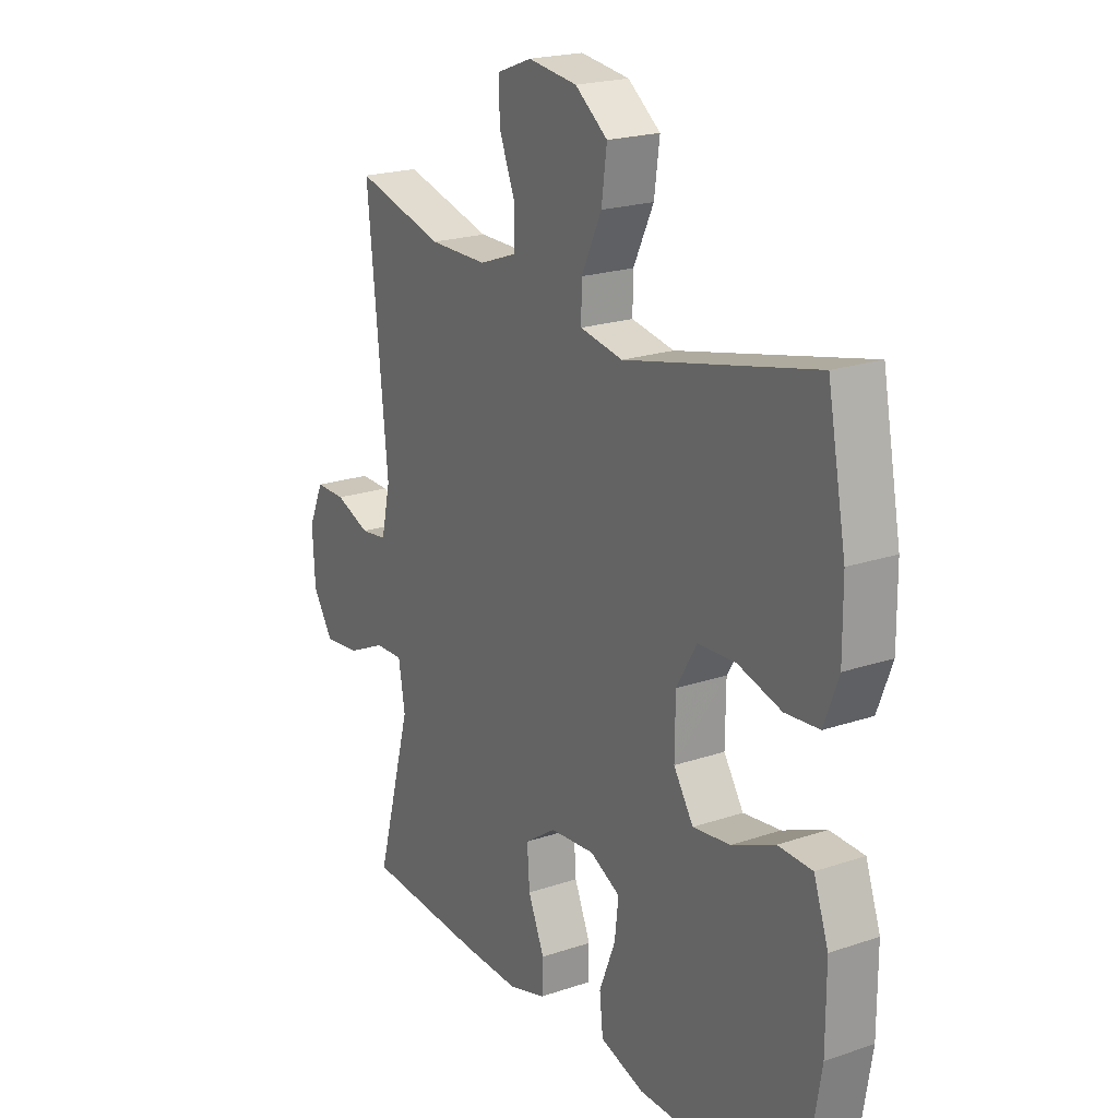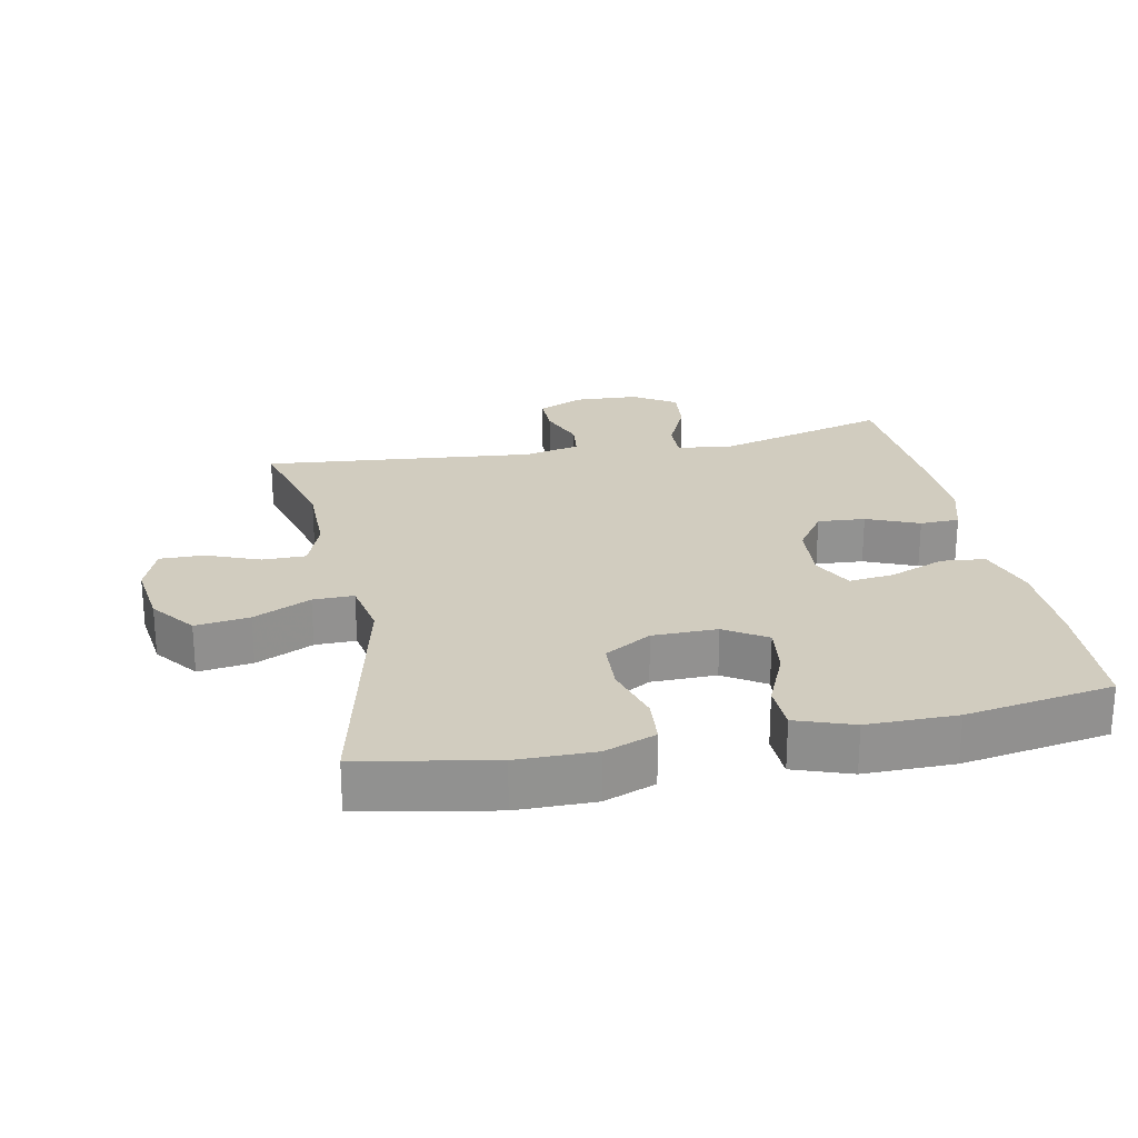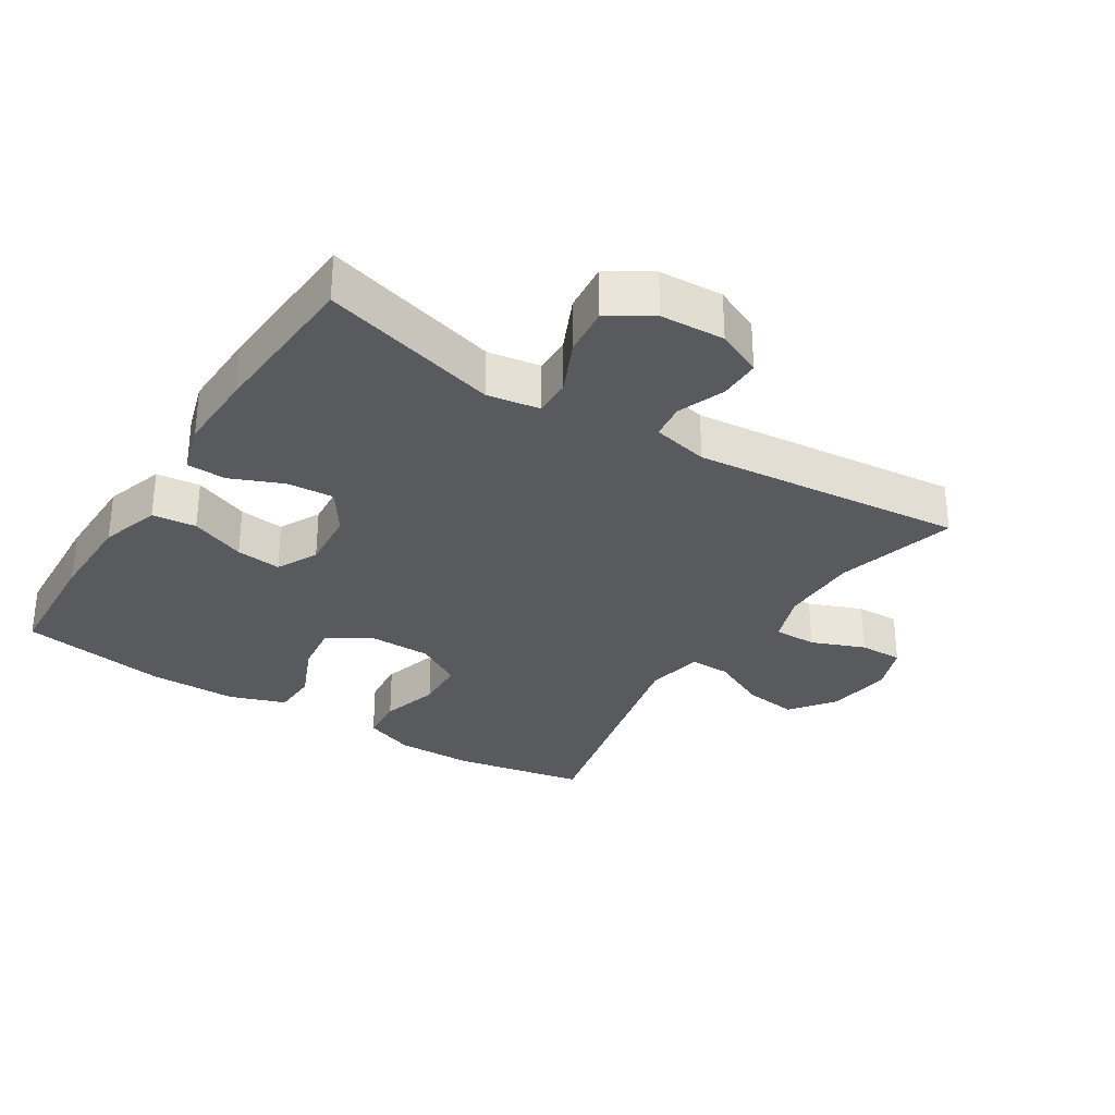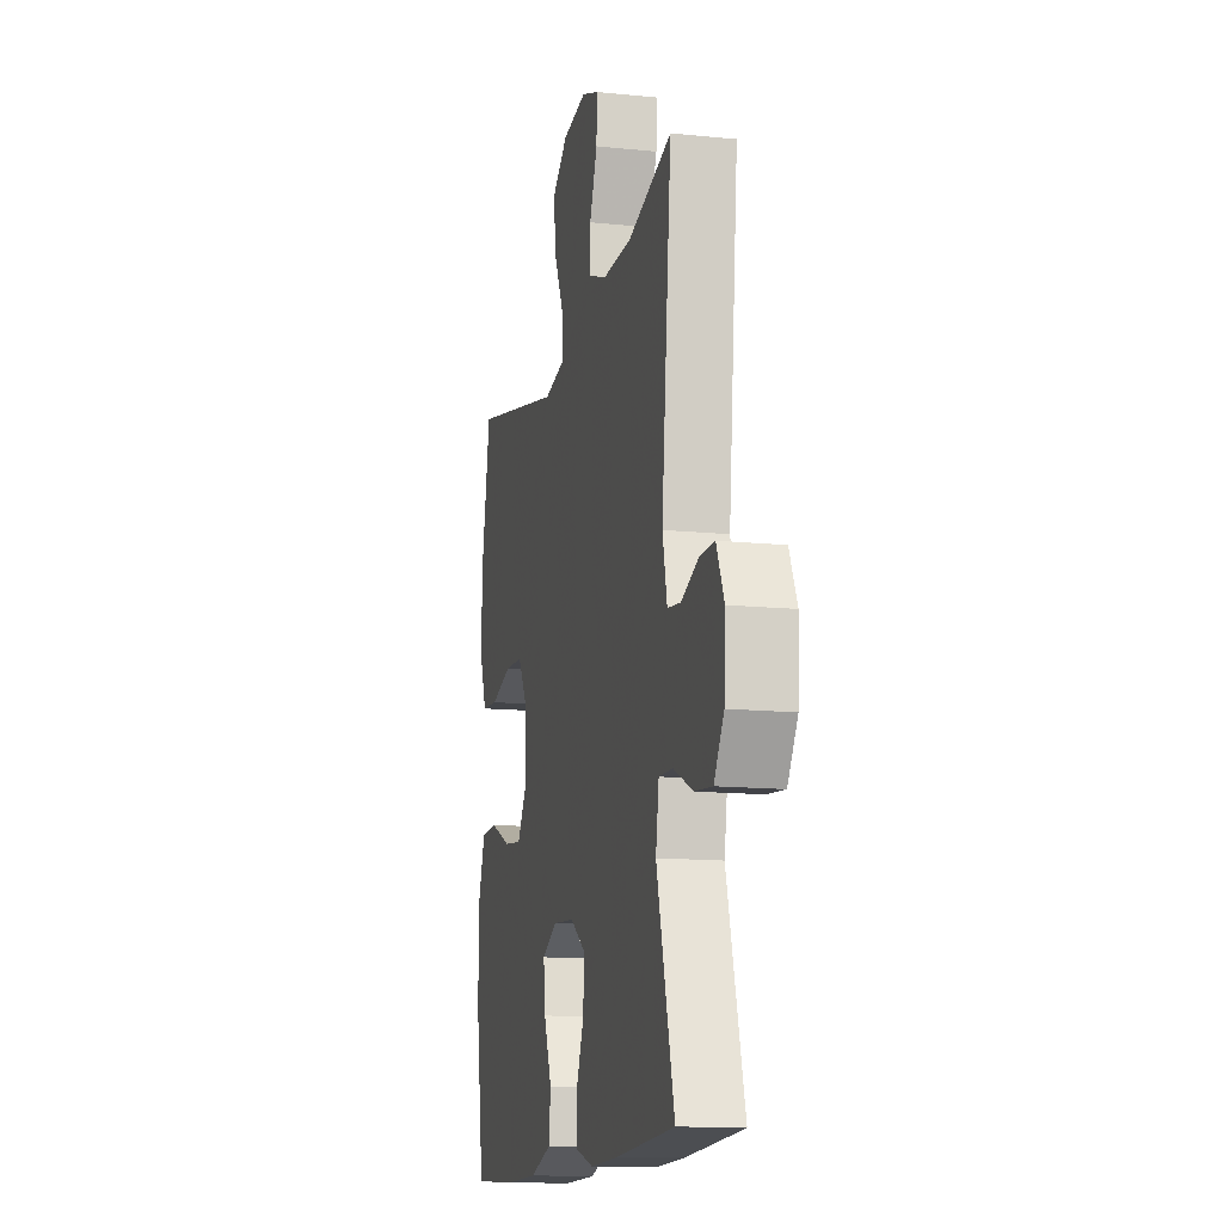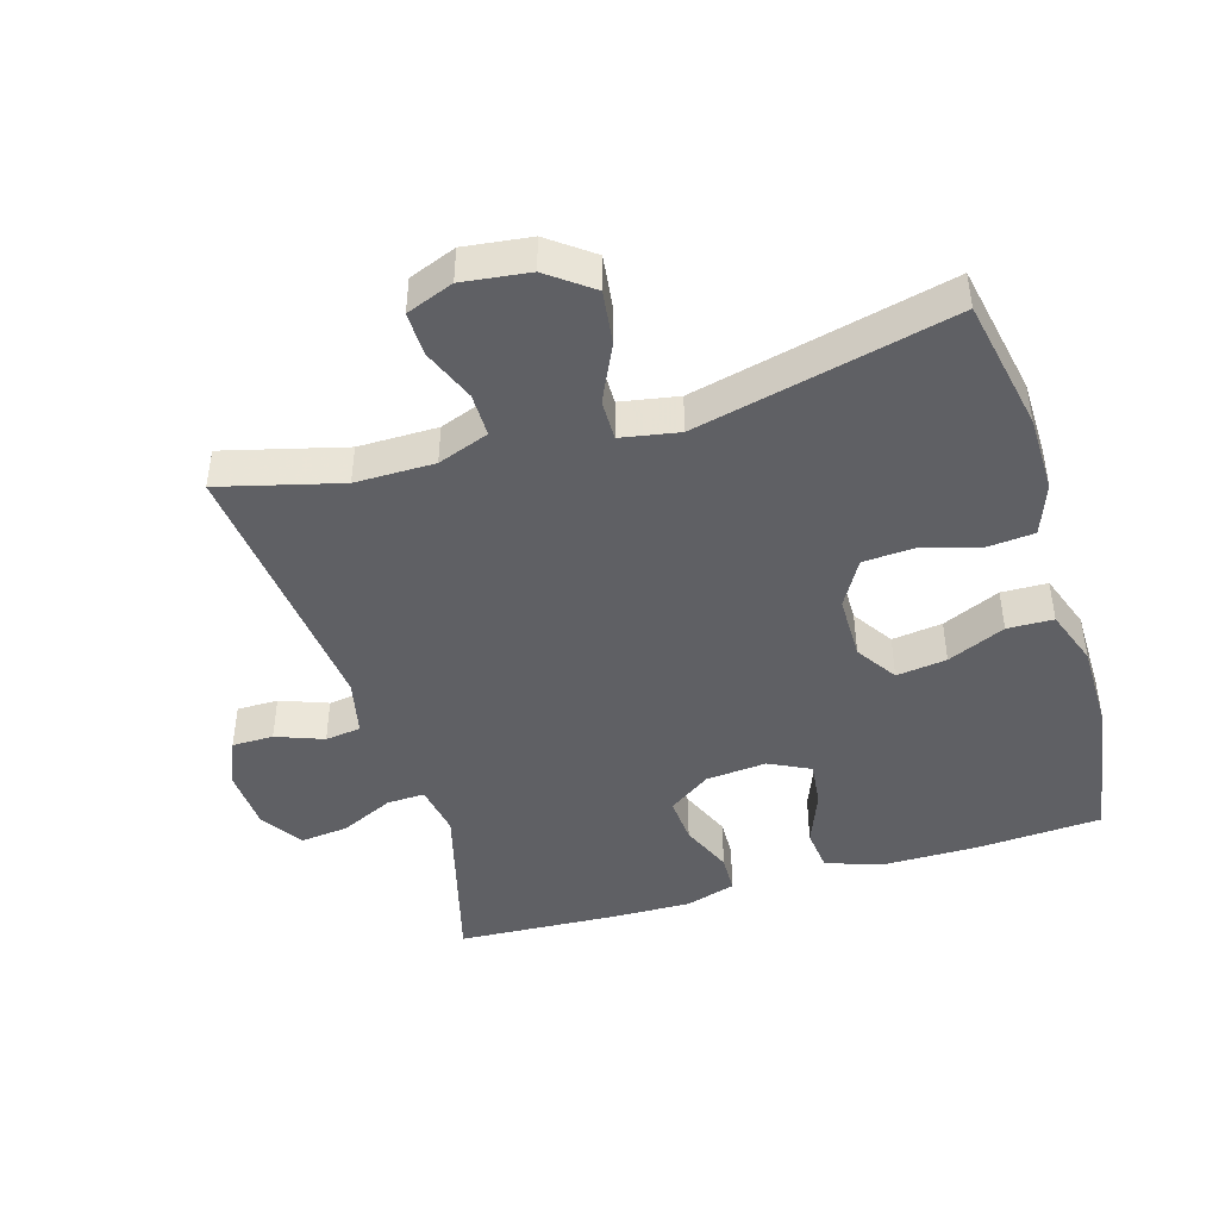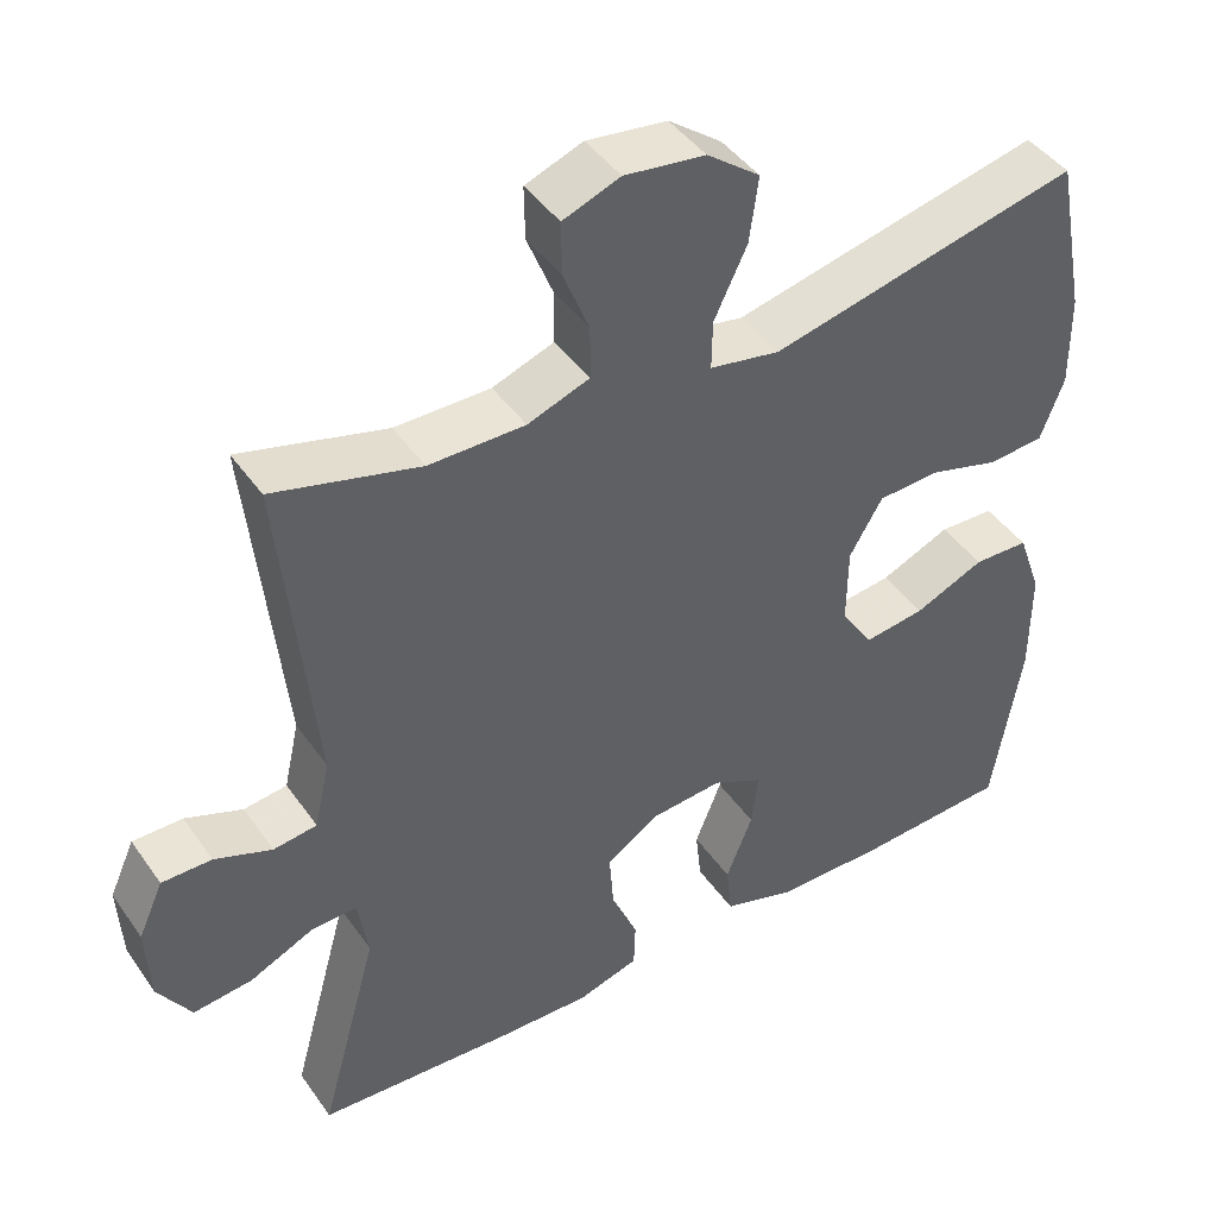
<metadata>
{"format":"obj","ext":"obj","renderer":"f3d","projection":"perspective","resolution":1024,"background":"white","views":[{"elev":21.0,"azim":58.7,"up":"+Z"},{"elev":24.1,"azim":78.5,"up":"+Y"},{"elev":-30.9,"azim":-122.5,"up":"+Y"},{"elev":-13.7,"azim":-102.9,"up":"+Z"},{"elev":-44.7,"azim":16.9,"up":"+Y"},{"elev":43.8,"azim":-32.5,"up":"+Z"}]}
</metadata>
<code>
v -0.5 0.07 0.5
v -0.319 0.07 0.452
v -0.2 0.07 0.452
v -0.123 0.07 0.48
v -0.123 0.07 0.545
v -0.155 0.07 0.625
v -0.156 0.07 0.691
v -0.085 0.07 0.718
v 0.015 0.07 0.705
v 0.081 0.07 0.655
v 0.07 0.07 0.574
v 0.029 0.07 0.488
v 0.028 0.07 0.427
v 0.115 0.07 0.411
v 0.5 0.07 0.5
v 0.538 0.07 0.301
v 0.539 0.07 0.185
v 0.51 0.07 0.108
v 0.441 0.07 0.102
v 0.353 0.07 0.127
v 0.276 0.07 0.123
v 0.235 0.07 0.053
v 0.234 0.07 -0.044
v 0.274 0.07 -0.106
v 0.35 0.07 -0.096
v 0.437 0.07 -0.058
v 0.506 0.07 -0.06
v 0.536 0.07 -0.145
v 0.536 0.07 -0.279
v 0.5 0.07 -0.5
v 0.311 0.07 -0.511
v 0.174 0.07 -0.51
v 0.084 0.07 -0.482
v 0.077 0.07 -0.416
v 0.11 0.07 -0.333
v 0.118 0.07 -0.265
v 0.056 0.07 -0.234
v -0.035 0.07 -0.242
v -0.099 0.07 -0.286
v -0.094 0.07 -0.357
v -0.061 0.07 -0.435
v -0.063 0.07 -0.494
v -0.139 0.07 -0.517
v -0.259 0.07 -0.514
v -0.5 0.07 -0.5
v -0.427 0.07 -0.234
v -0.44 0.07 -0.155
v -0.497 0.07 -0.157
v -0.577 0.07 -0.194
v -0.65 0.07 -0.202
v -0.691 0.07 -0.138
v -0.696 0.07 -0.042
v -0.665 0.07 0.027
v -0.603 0.07 0.027
v -0.532 0.07 0
v -0.478 0.07 0.007
v -0.459 0.07 0.092
v -0.5 0 0.5
v -0.319 0 0.452
v -0.2 0 0.452
v -0.123 0 0.48
v -0.123 0 0.545
v -0.155 0 0.625
v -0.156 0 0.691
v -0.085 0 0.718
v 0.015 0 0.705
v 0.081 0 0.655
v 0.07 0 0.574
v 0.029 0 0.488
v 0.028 0 0.427
v 0.115 0 0.411
v 0.5 0 0.5
v 0.538 0 0.301
v 0.539 0 0.185
v 0.51 0 0.108
v 0.441 0 0.102
v 0.353 0 0.127
v 0.276 0 0.123
v 0.235 0 0.053
v 0.234 0 -0.044
v 0.274 0 -0.106
v 0.35 0 -0.096
v 0.437 0 -0.058
v 0.506 0 -0.06
v 0.536 0 -0.145
v 0.536 0 -0.279
v 0.5 0 -0.5
v 0.311 0 -0.511
v 0.174 0 -0.51
v 0.084 0 -0.482
v 0.077 0 -0.416
v 0.11 0 -0.333
v 0.118 0 -0.265
v 0.056 0 -0.234
v -0.035 0 -0.242
v -0.099 0 -0.286
v -0.094 0 -0.357
v -0.061 0 -0.435
v -0.063 0 -0.494
v -0.139 0 -0.517
v -0.259 0 -0.514
v -0.5 0 -0.5
v -0.427 0 -0.234
v -0.44 0 -0.155
v -0.497 0 -0.157
v -0.577 0 -0.194
v -0.65 0 -0.202
v -0.691 0 -0.138
v -0.696 0 -0.042
v -0.665 0 0.027
v -0.603 0 0.027
v -0.532 0 0
v -0.478 0 0.007
v -0.459 0 0.092
f 53 54 55
f 52 53 55
f 51 52 55
f 50 51 55
f 49 50 55
f 48 49 55
f 47 48 55 56
f 44 45 46
f 43 44 46
f 42 43 46
f 41 42 46
f 40 41 46
f 39 40 46 47
f 47 56 57
f 39 47 57
f 38 39 57
f 33 34 35
f 32 33 35
f 31 32 35
f 30 31 35
f 29 30 35
f 28 29 35
f 27 28 35
f 26 27 35
f 25 26 35
f 24 25 35 36
f 23 24 36 37
f 18 19 20
f 17 18 20
f 16 17 20
f 15 16 20
f 14 15 20
f 13 14 20 21
f 10 11 12
f 9 10 12
f 8 9 12
f 7 8 12
f 6 7 12
f 5 6 12
f 4 5 12 13
f 13 21 22
f 4 13 22
f 3 4 22
f 57 1 2
f 37 38 57
f 23 37 57
f 22 23 57
f 3 22 57
f 2 3 57
f 112 111 110
f 112 110 109
f 112 109 108
f 112 108 107
f 112 107 106
f 112 106 105
f 113 112 105 104
f 103 102 101
f 103 101 100
f 103 100 99
f 103 99 98
f 103 98 97
f 104 103 97 96
f 114 113 104
f 114 104 96
f 114 96 95
f 92 91 90
f 92 90 89
f 92 89 88
f 92 88 87
f 92 87 86
f 92 86 85
f 92 85 84
f 92 84 83
f 92 83 82
f 93 92 82 81
f 94 93 81 80
f 77 76 75
f 77 75 74
f 77 74 73
f 77 73 72
f 77 72 71
f 78 77 71 70
f 69 68 67
f 69 67 66
f 69 66 65
f 69 65 64
f 69 64 63
f 69 63 62
f 70 69 62 61
f 79 78 70
f 79 70 61
f 79 61 60
f 59 58 114
f 114 95 94
f 114 94 80
f 114 80 79
f 114 79 60
f 114 60 59
f 1 58 59 2
f 2 59 60 3
f 3 60 61 4
f 4 61 62 5
f 5 62 63 6
f 6 63 64 7
f 7 64 65 8
f 8 65 66 9
f 9 66 67 10
f 10 67 68 11
f 11 68 69 12
f 12 69 70 13
f 13 70 71 14
f 14 71 72 15
f 15 72 73 16
f 16 73 74 17
f 17 74 75 18
f 18 75 76 19
f 19 76 77 20
f 20 77 78 21
f 21 78 79 22
f 22 79 80 23
f 23 80 81 24
f 24 81 82 25
f 25 82 83 26
f 26 83 84 27
f 27 84 85 28
f 28 85 86 29
f 29 86 87 30
f 30 87 88 31
f 31 88 89 32
f 32 89 90 33
f 33 90 91 34
f 34 91 92 35
f 35 92 93 36
f 36 93 94 37
f 37 94 95 38
f 38 95 96 39
f 39 96 97 40
f 40 97 98 41
f 41 98 99 42
f 42 99 100 43
f 43 100 101 44
f 44 101 102 45
f 45 102 103 46
f 46 103 104 47
f 47 104 105 48
f 48 105 106 49
f 49 106 107 50
f 50 107 108 51
f 51 108 109 52
f 52 109 110 53
f 53 110 111 54
f 54 111 112 55
f 55 112 113 56
f 56 113 114 57
f 57 114 58 1

</code>
